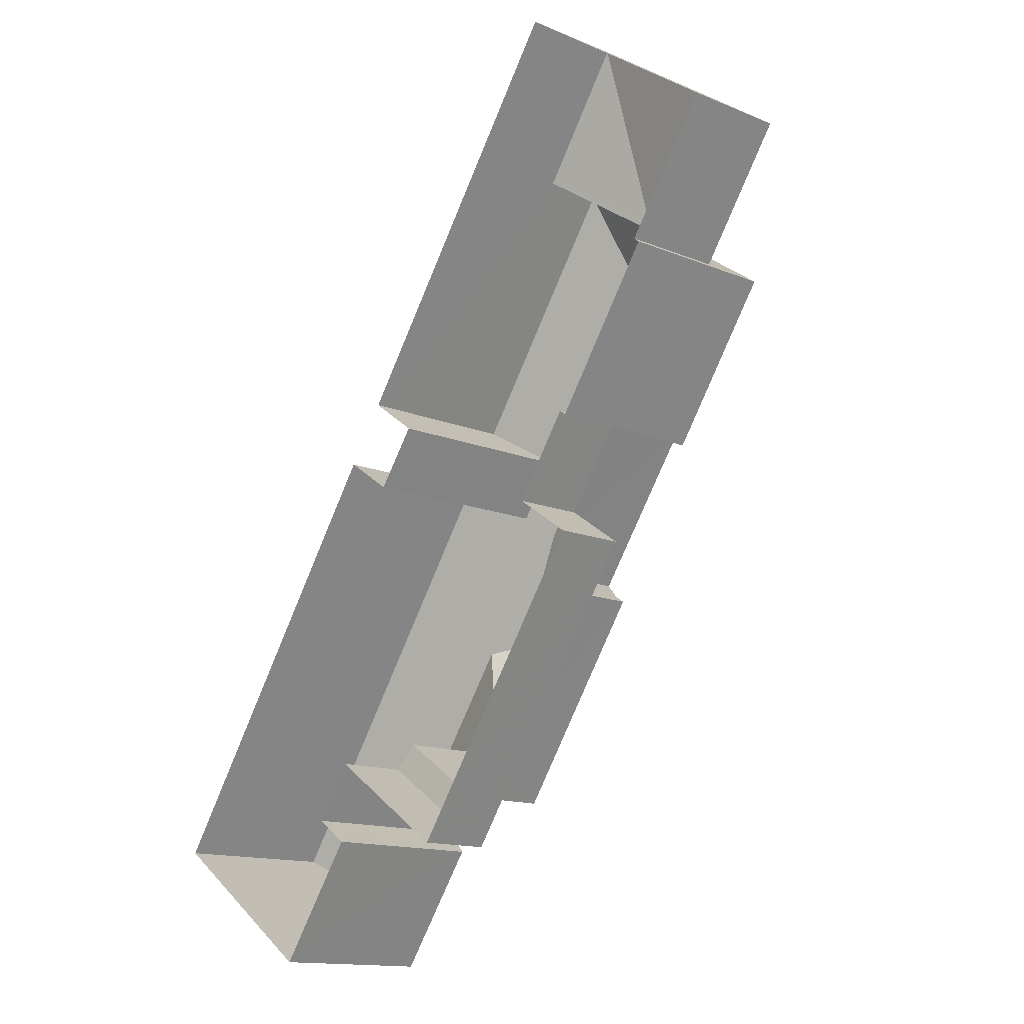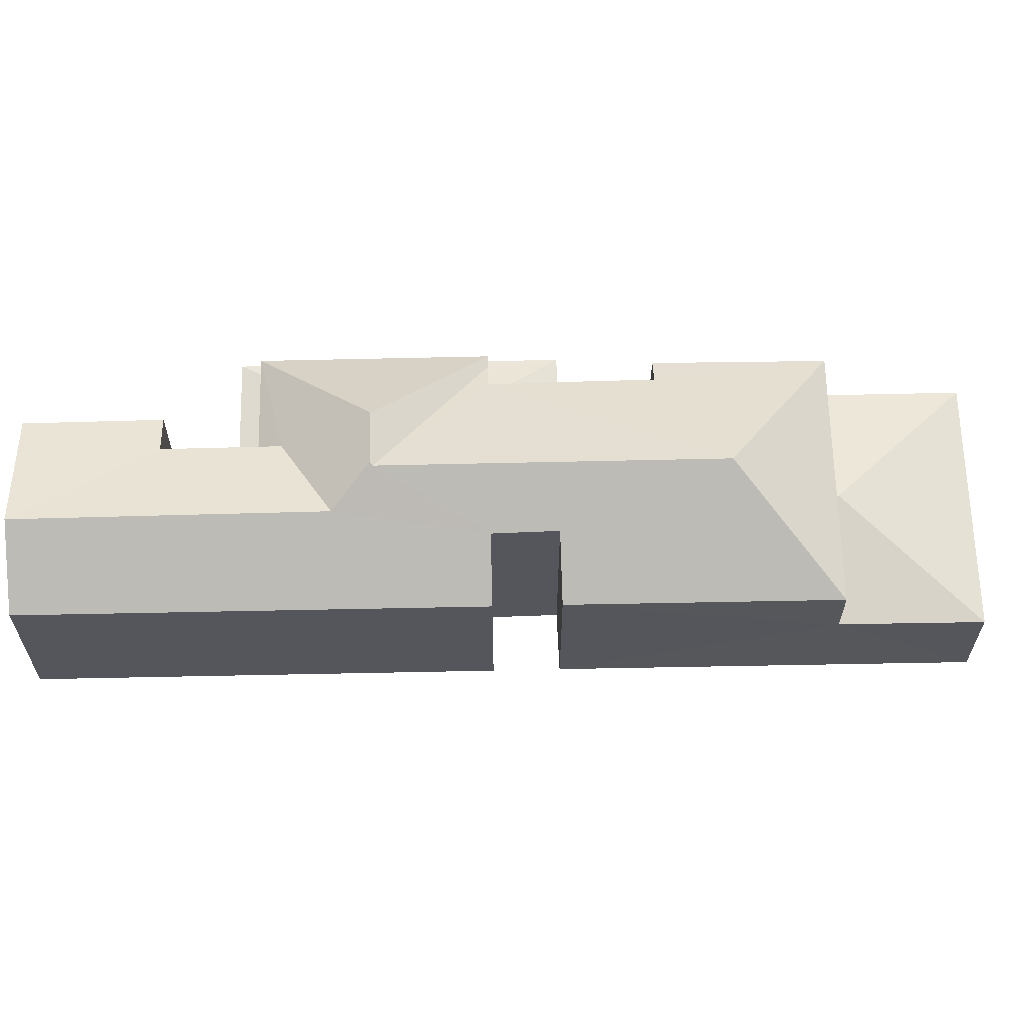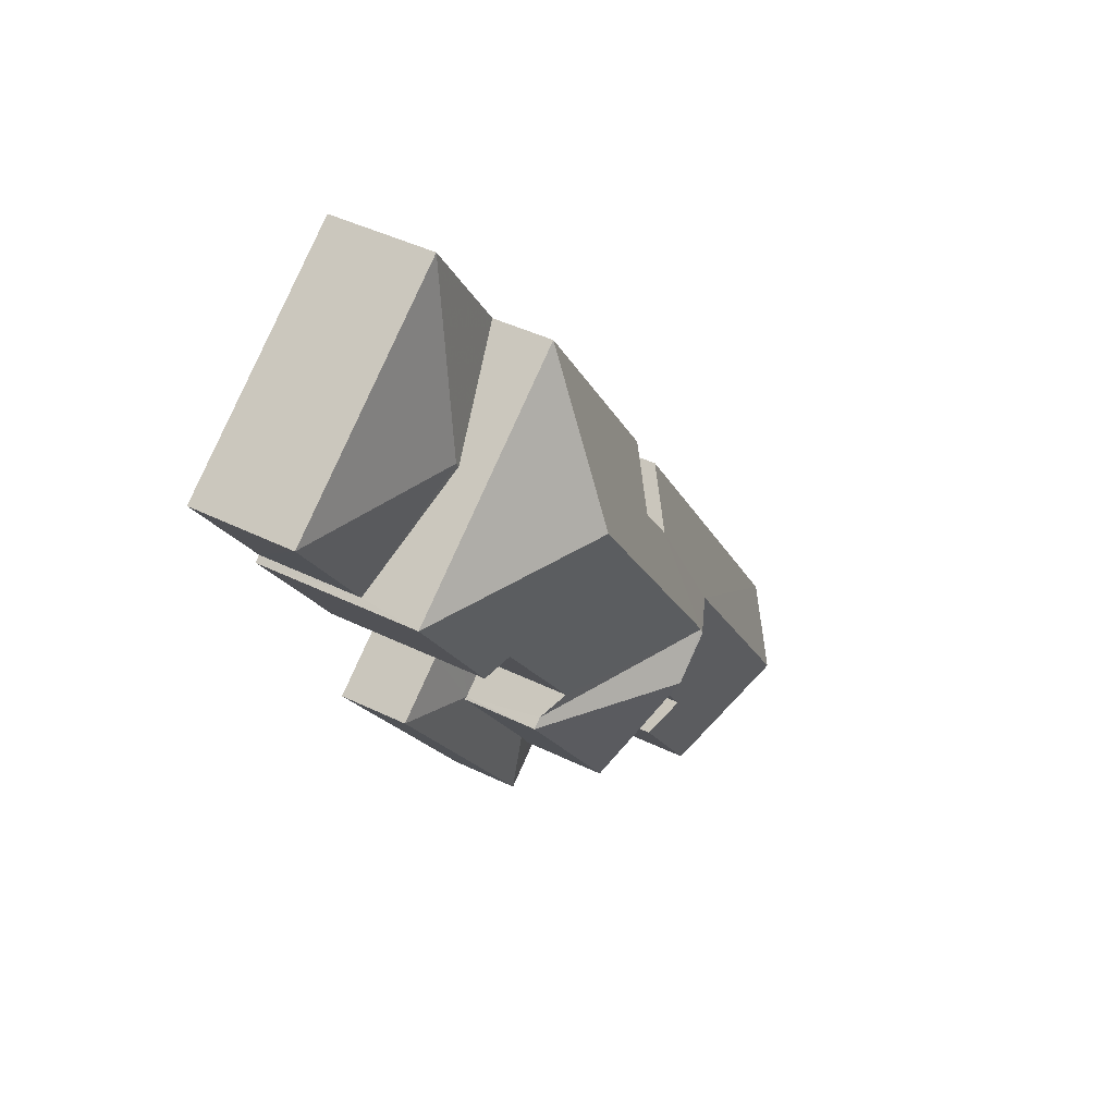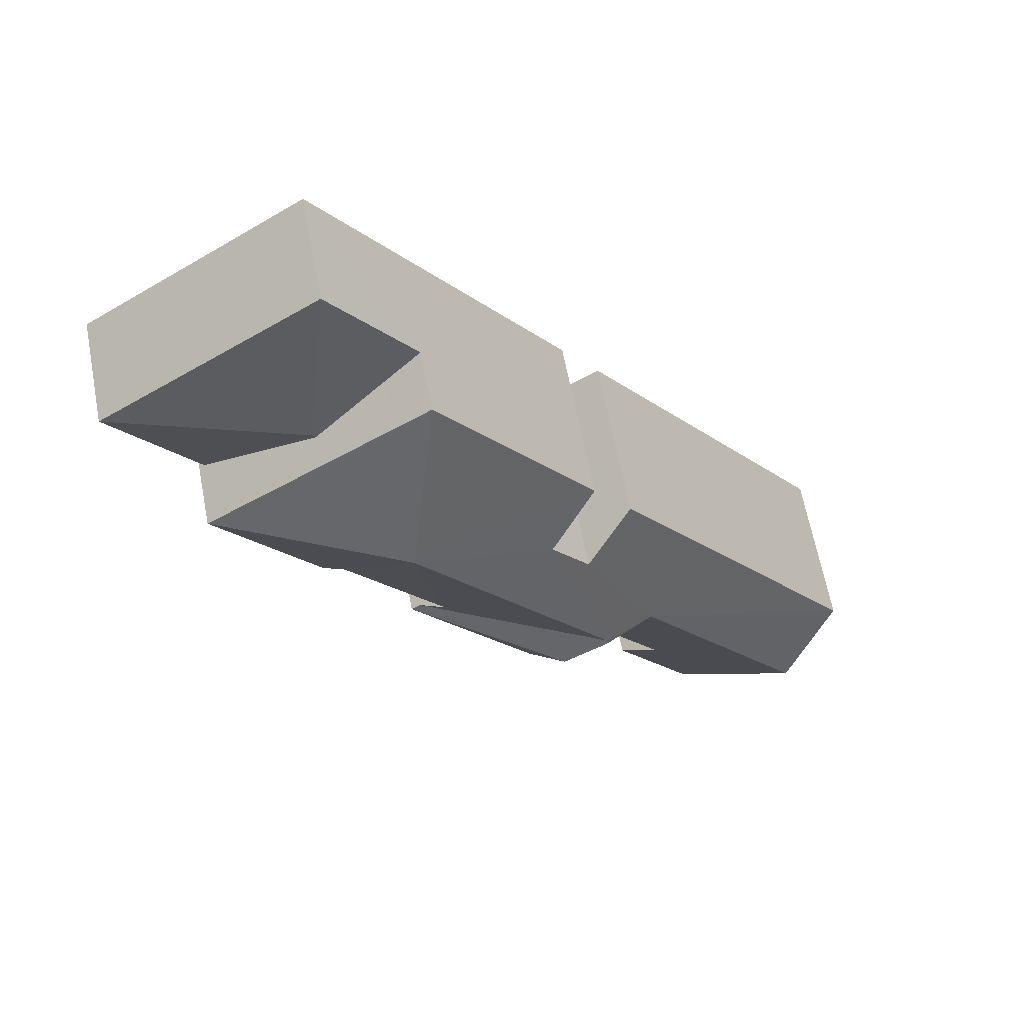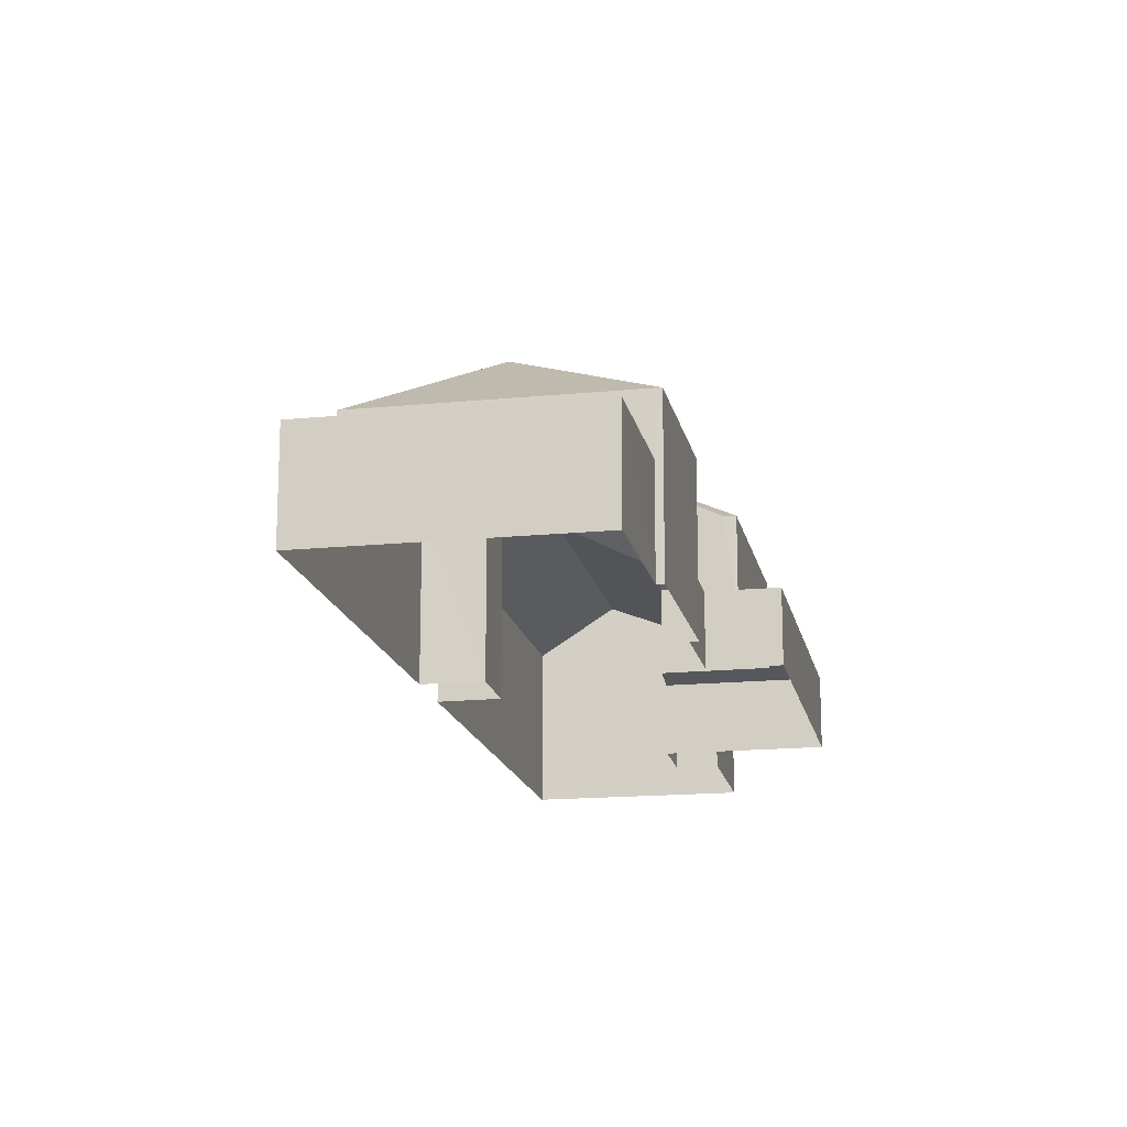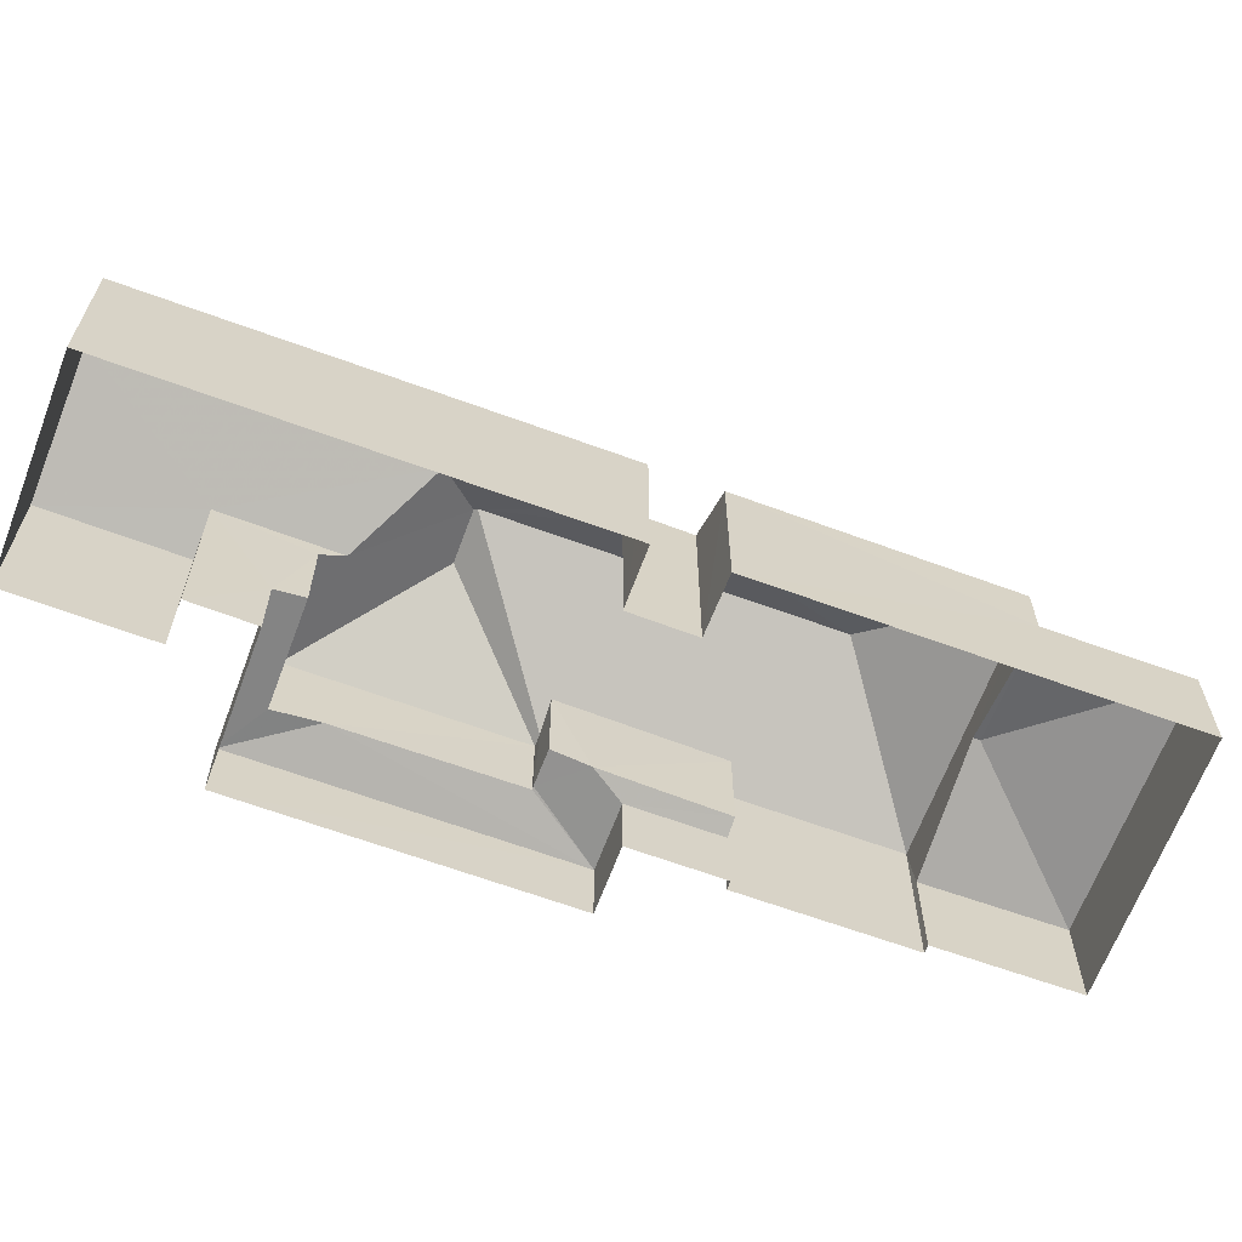
<metadata>
{"format":"obj","ext":"obj","renderer":"f3d","projection":"perspective","resolution":1024,"background":"white","views":[{"elev":-13.8,"azim":-132.9,"up":"+Y"},{"elev":63.6,"azim":123.2,"up":"+Z"},{"elev":43.4,"azim":-60.0,"up":"+Y"},{"elev":64.7,"azim":-10.9,"up":"+Y"},{"elev":-16.6,"azim":-134.2,"up":"+Z"},{"elev":-64.6,"azim":104.1,"up":"+Z"}]}
</metadata>
<code>
v -3.135e+05 3.971e+04 7.184
v -3.135e+05 3.97e+04 7.181
v -3.135e+05 3.971e+04 7.184
v -3.135e+05 3.97e+04 7.182
v -3.135e+05 3.97e+04 7.18
v -3.135e+05 3.97e+04 7.181
v -3.135e+05 3.97e+04 7.181
v -3.135e+05 3.972e+04 7.188
v -3.135e+05 3.973e+04 7.189
v -3.135e+05 3.972e+04 7.186
v -3.135e+05 3.97e+04 7.182
v -3.135e+05 3.972e+04 7.185
v -3.135e+05 3.972e+04 7.186
v -3.135e+05 3.971e+04 7.185
v -3.135e+05 3.972e+04 7.185
v -3.135e+05 3.972e+04 7.185
v -3.135e+05 3.972e+04 7.185
v -3.135e+05 3.971e+04 7.184
v -3.135e+05 3.97e+04 13.23
v -3.135e+05 3.971e+04 16.08
v -3.135e+05 3.971e+04 13.23
v -3.135e+05 3.972e+04 11.02
v -3.135e+05 3.972e+04 12.13
v -3.135e+05 3.972e+04 11.02
v -3.135e+05 3.972e+04 12.13
v -3.135e+05 3.971e+04 13.23
v -3.135e+05 3.972e+04 13.72
v -3.135e+05 3.972e+04 13.23
v -3.135e+05 3.971e+04 13.23
v -3.135e+05 3.971e+04 16.01
v -3.135e+05 3.971e+04 13.77
v -3.135e+05 3.972e+04 16.01
v -3.135e+05 3.972e+04 10.04
v -3.135e+05 3.972e+04 9.804
v -3.135e+05 3.971e+04 9.803
v -3.135e+05 3.971e+04 10.06
v -3.135e+05 3.971e+04 10.36
v -3.135e+05 3.971e+04 10.36
v -3.135e+05 3.971e+04 9.803
v -3.135e+05 3.97e+04 13.22
v -3.135e+05 3.972e+04 13.23
v -3.135e+05 3.971e+04 15.13
v -3.135e+05 3.97e+04 15.09
v -3.135e+05 3.971e+04 14.65
v -3.135e+05 3.972e+04 13.23
v -3.135e+05 3.973e+04 13.23
v -3.135e+05 3.971e+04 16.08
v -3.135e+05 3.972e+04 14.68
v -3.135e+05 3.97e+04 10.01
v -3.135e+05 3.97e+04 9.801
v -3.135e+05 3.97e+04 10.01
v -3.135e+05 3.97e+04 10.33
v -3.135e+05 3.97e+04 9.8
v -3.135e+05 3.97e+04 13.23
v -3.135e+05 3.971e+04 13.82
v -3.135e+05 3.97e+04 13.82
v -3.135e+05 3.97e+04 13.22
v -3.135e+05 3.97e+04 13.23
v -3.135e+05 3.973e+04 11.02
v -3.135e+05 3.973e+04 11.02
v -3.135e+05 3.971e+04 10.34
f 1 2 3
f 4 5 6
f 7 5 4
f 8 9 10
f 2 1 11
f 10 12 13
f 13 12 14
f 7 4 11
f 9 15 16
f 17 7 11
f 16 1 12
f 17 11 18
f 18 1 16
f 10 9 16
f 11 1 18
f 10 16 12
f 19 20 21
f 22 23 24
f 22 25 23
f 26 27 28
f 29 30 31
f 27 31 32
f 28 27 32
f 31 30 32
f 33 34 35
f 36 33 35
f 37 36 38
f 38 35 39
f 38 36 35
f 40 41 42
f 43 40 42
f 42 41 44
f 45 46 32
f 42 30 47
f 48 45 32
f 30 44 48
f 30 48 32
f 30 42 44
f 47 30 20
f 20 29 21
f 20 30 29
f 49 50 51
f 52 53 49
f 49 53 50
f 28 32 46
f 19 54 55
f 19 55 20
f 55 47 20
f 55 42 47
f 42 56 43
f 43 56 57
f 42 55 56
f 57 56 58
f 59 60 23
f 25 59 23
f 23 60 24
f 52 39 53
f 39 61 38
f 52 61 39
f 39 3 2
f 53 39 2
f 57 5 40
f 57 40 43
f 5 7 40
f 14 28 13
f 14 26 28
f 14 34 26
f 27 26 33
f 14 12 34
f 26 34 33
f 16 44 18
f 16 48 44
f 7 41 40
f 7 17 41
f 45 16 15
f 45 48 16
f 21 38 61
f 37 29 31
f 29 38 21
f 37 38 29
f 58 4 6
f 58 56 4
f 60 9 8
f 24 60 8
f 1 35 34
f 12 1 34
f 31 27 36
f 31 36 37
f 27 33 36
f 10 13 22
f 13 28 22
f 25 46 59
f 28 46 25
f 22 28 25
f 50 53 2
f 11 50 2
f 52 19 21
f 21 61 52
f 49 19 52
f 18 41 17
f 18 44 41
f 49 51 54
f 19 49 54
f 58 5 57
f 58 6 5
f 35 1 3
f 39 35 3
f 10 24 8
f 10 22 24
f 46 45 59
f 45 15 59
f 59 9 60
f 59 15 9
f 50 4 56
f 56 55 54
f 50 11 4
f 51 50 54
f 54 50 56

</code>
